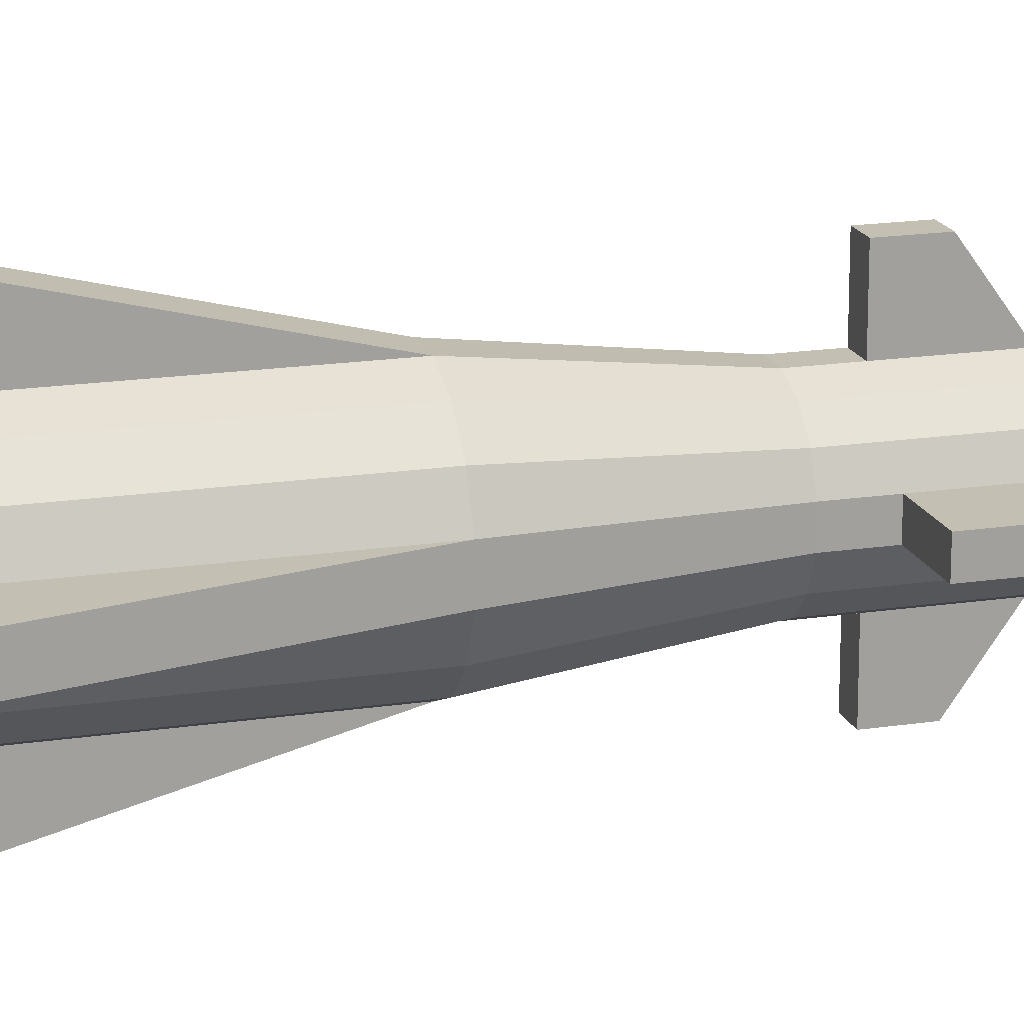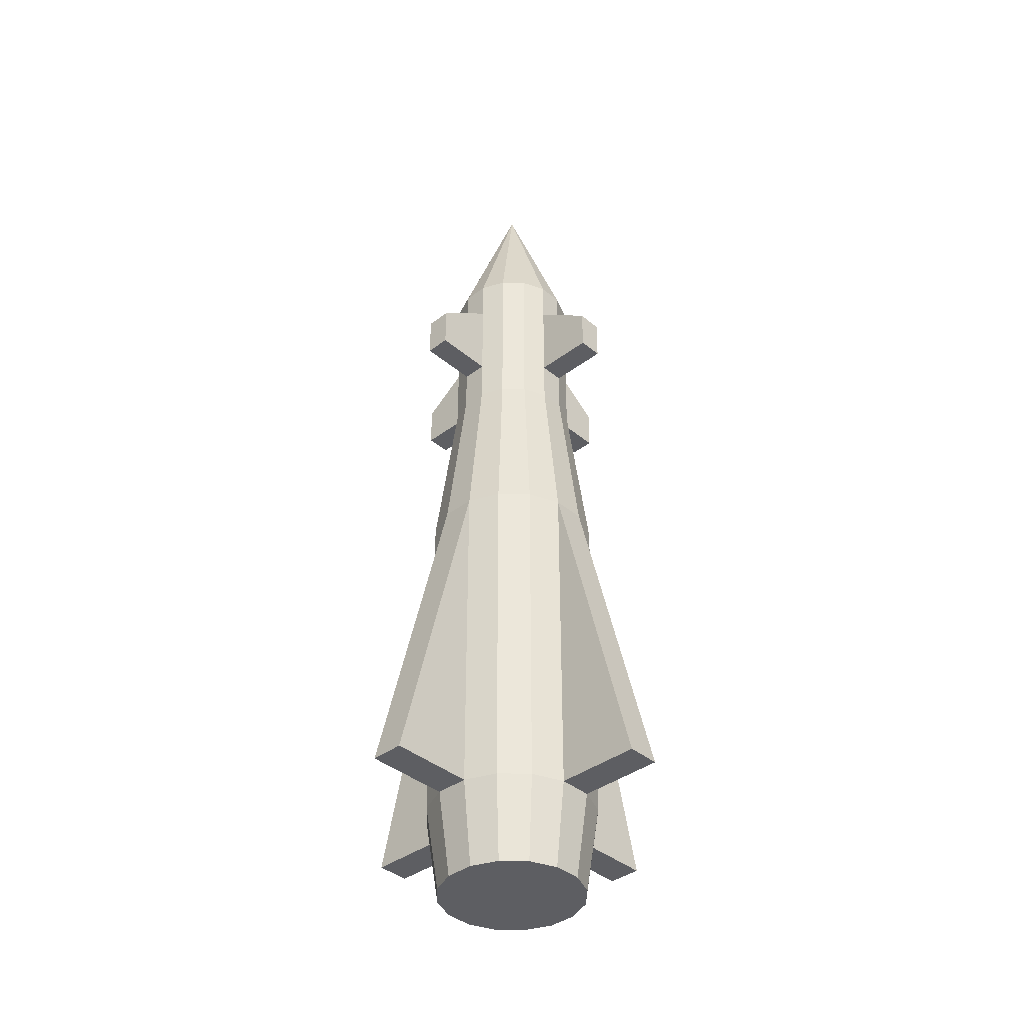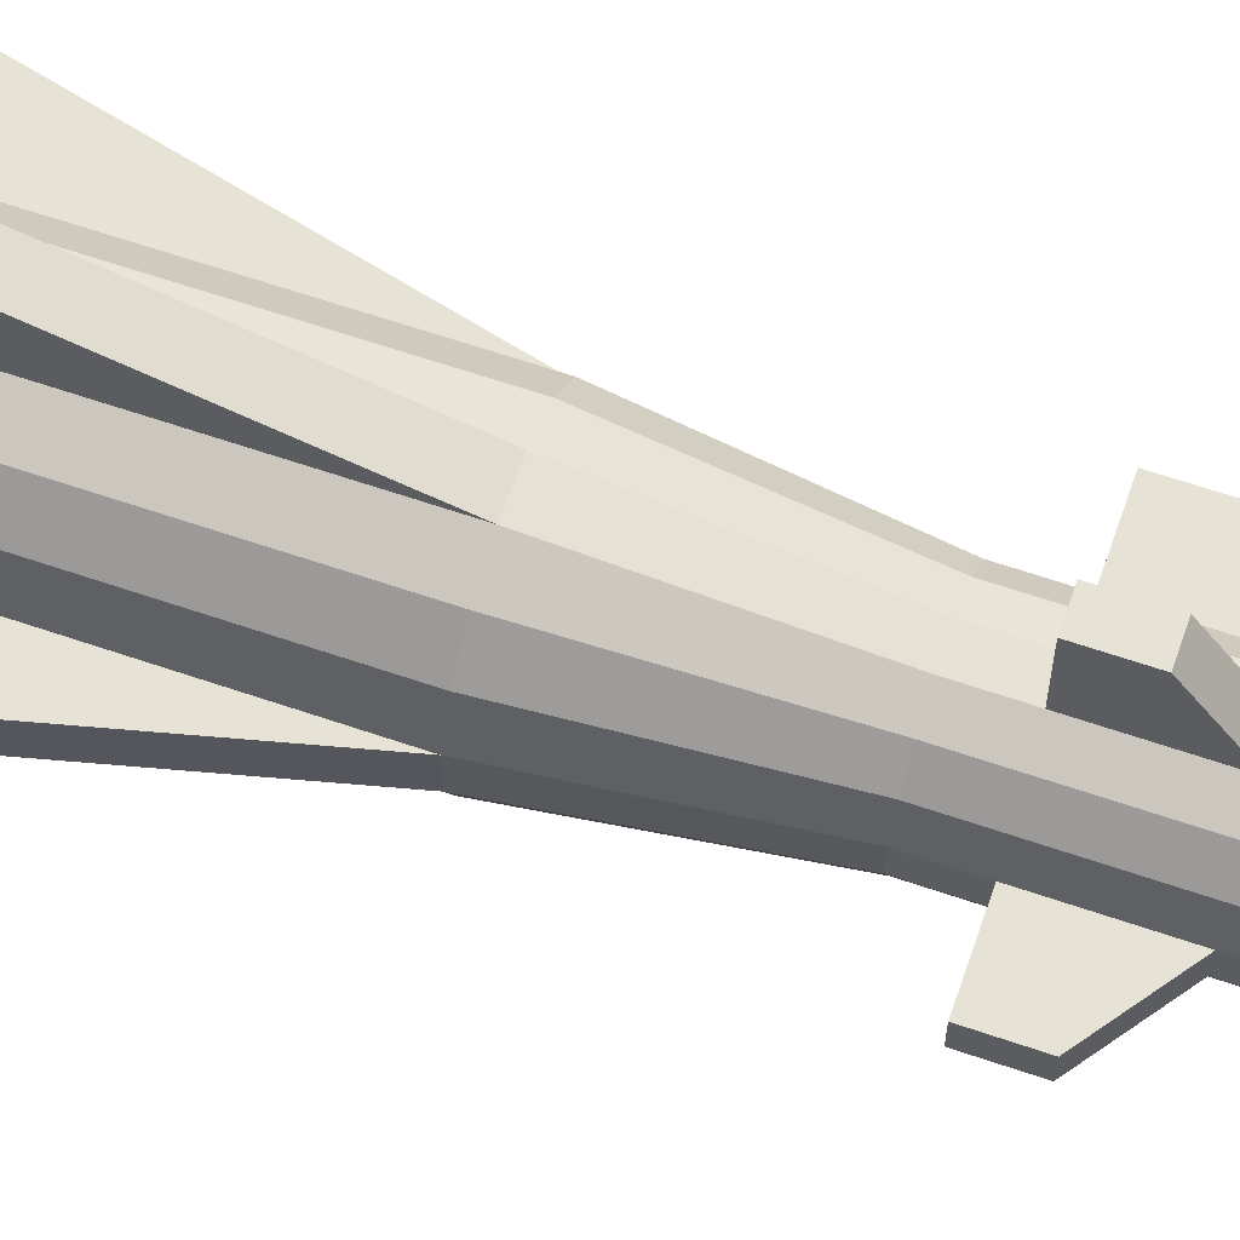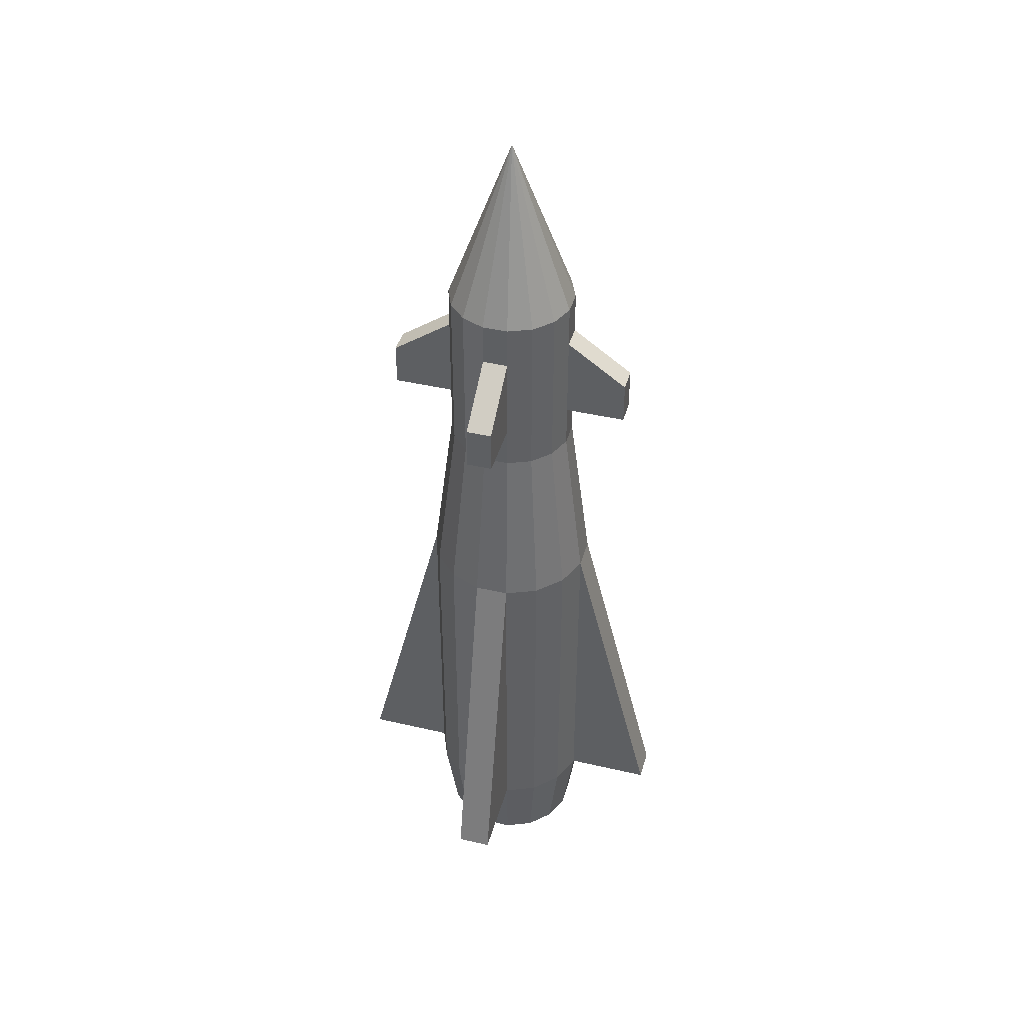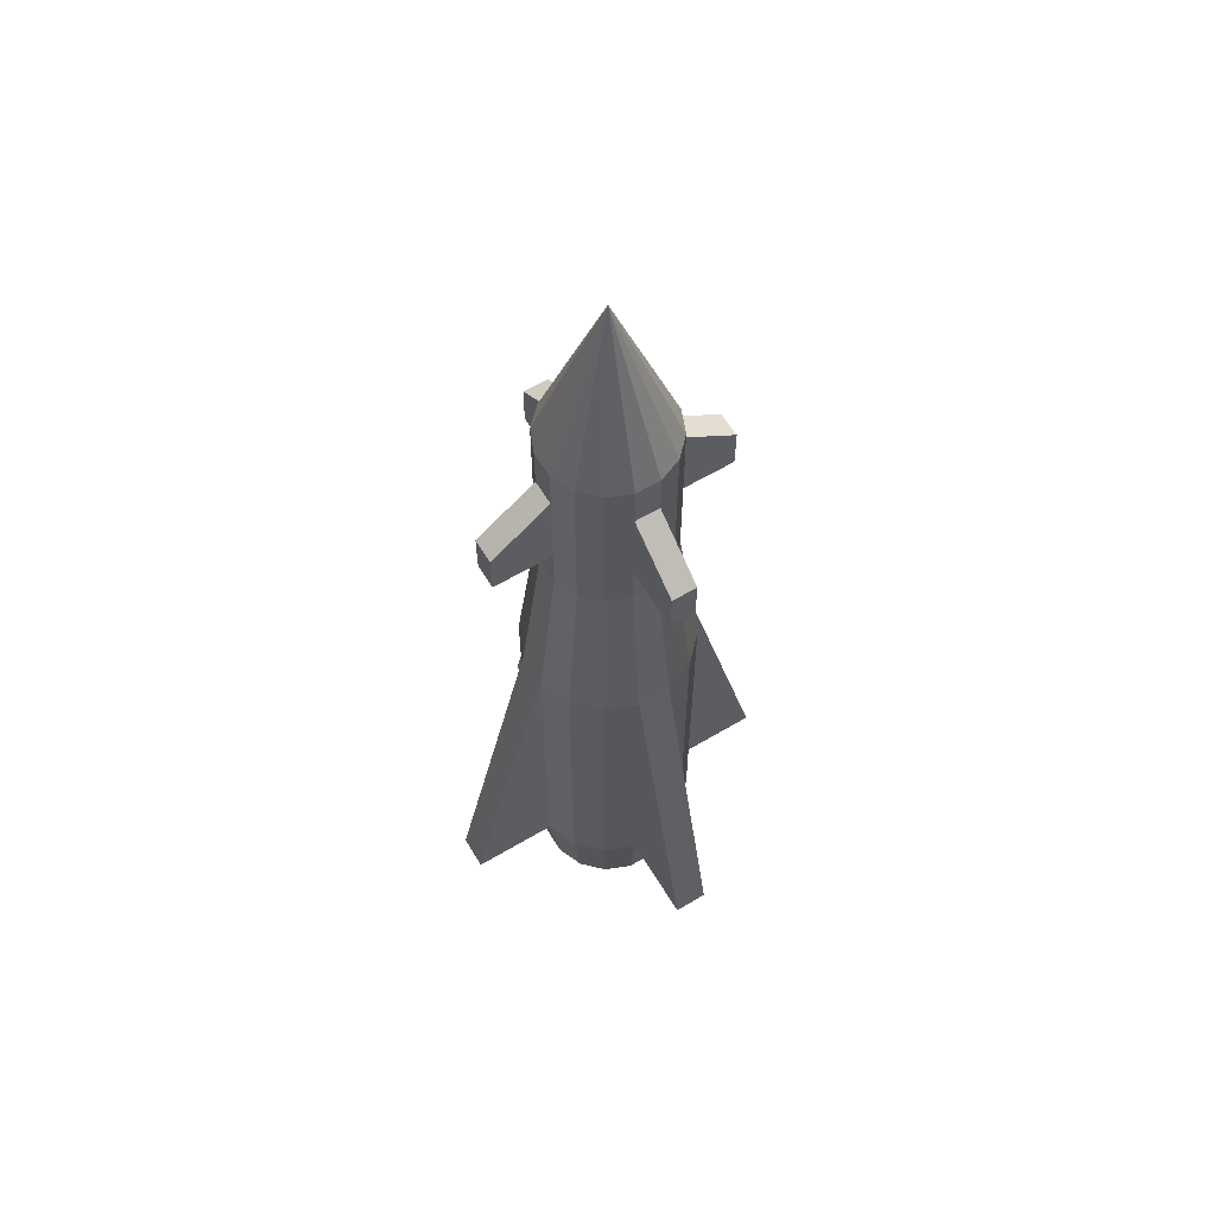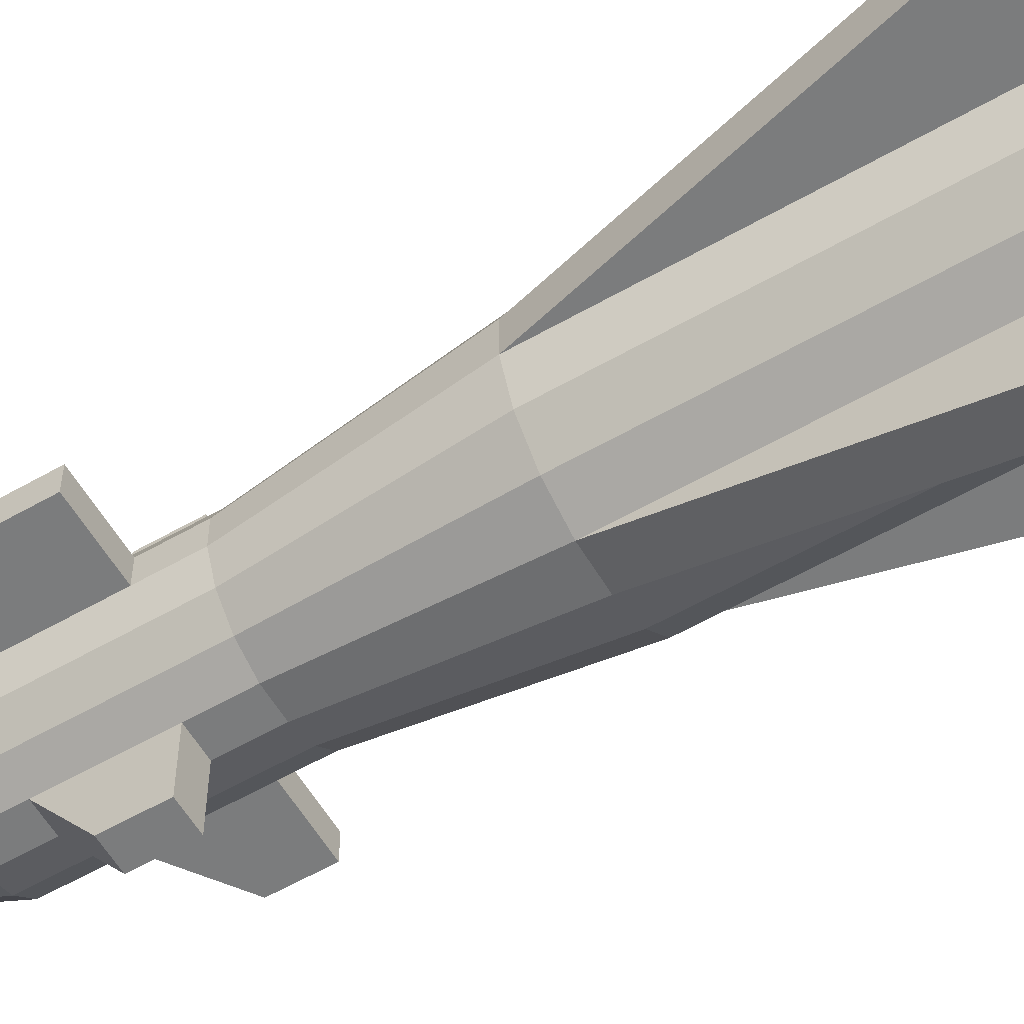
<metadata>
{"format":"obj","ext":"obj","renderer":"f3d","projection":"perspective","resolution":1024,"background":"white","views":[{"elev":17.7,"azim":73.3,"up":"+Z"},{"elev":-38.7,"azim":43.5,"up":"+Y"},{"elev":63.7,"azim":109.1,"up":"+Z"},{"elev":42.7,"azim":-74.5,"up":"+Y"},{"elev":61.1,"azim":58.8,"up":"+Y"},{"elev":-58.6,"azim":-59.4,"up":"+Z"}]}
</metadata>
<code>
o Cylinder
v -0.09755 0.5 -0.4904
v -0.09755 2.5 -0.4904
v 0.09755 0.5 -0.4904
v 0.09755 2.5 -0.4904
v 0.2778 0.5 -0.4157
v 0.2778 2.5 -0.4157
v 0.4157 0.5 -0.2778
v 0.4157 2.5 -0.2778
v 0.4904 0.5 -0.09755
v 0.4904 2.5 -0.09755
v 0.4904 0.5 0.09755
v 0.4904 2.5 0.09755
v 0.4157 0.5 0.2778
v 0.4157 2.5 0.2778
v 0.2778 0.5 0.4157
v 0.2778 2.5 0.4157
v 0.09755 0.5 0.4904
v 0.09755 2.5 0.4904
v -0.09755 0.5 0.4904
v -0.09755 2.5 0.4904
v -0.2778 0.5 0.4157
v -0.2778 2.5 0.4157
v -0.4157 0.5 0.2778
v -0.4157 2.5 0.2778
v -0.4904 0.5 0.09755
v -0.4904 2.5 0.09755
v -0.4904 0.5 -0.09755
v -0.4904 2.5 -0.09755
v -0.4157 0.5 -0.2778
v -0.4157 2.5 -0.2778
v -0.2778 0.5 -0.4157
v -0.2778 2.5 -0.4157
v -0.08291 0 -0.4168
v 0.08291 0 -0.4168
v 0.2361 0 -0.3534
v 0.3534 0 -0.2361
v 0.4168 0 -0.08291
v 0.4168 0 0.08291
v 0.3534 0 0.2361
v 0.2361 0 0.3534
v 0.08291 0 0.4168
v -0.08291 0 0.4168
v -0.2361 0 0.3534
v -0.3534 0 0.2361
v -0.4168 0 0.08291
v -0.4168 0 -0.08291
v -0.3534 0 -0.2361
v -0.2361 0 -0.3534
v -0.07316 3.5 -0.3678
v 0.07316 3.5 -0.3678
v 0.2083 3.5 -0.3118
v 0.3118 3.5 -0.2083
v 0.3678 3.5 -0.07316
v 0.3678 3.5 0.07316
v 0.3118 3.5 0.2083
v 0.2083 3.5 0.3118
v 0.07316 3.5 0.3678
v -0.07316 3.5 0.3678
v -0.2083 3.5 0.3118
v -0.3118 3.5 0.2083
v -0.3678 3.5 0.07316
v -0.3678 3.5 -0.07316
v -0.3118 3.5 -0.2083
v -0.2083 3.5 -0.3118
v -0.07316 4.5 -0.3678
v 0.07316 4.5 -0.3678
v 0.2083 4.5 -0.3118
v 0.3118 4.5 -0.2083
v 0.3678 4.5 -0.07316
v 0.3678 4.5 0.07316
v 0.3118 4.5 0.2083
v 0.2083 4.5 0.3118
v 0.07316 4.5 0.3678
v -0.07316 4.5 0.3678
v -0.2083 4.5 0.3118
v -0.3118 4.5 0.2083
v -0.3678 4.5 0.07316
v -0.3678 4.5 -0.07316
v -0.3118 4.5 -0.2083
v -0.2083 4.5 -0.3118
v -0 5.5 -0
v -0.09755 0.5 -0.9904
v 0.09755 0.5 -0.9904
v 0.9904 0.5 -0.09755
v 0.9904 0.5 0.09755
v 0.09755 0.5 0.9904
v -0.09755 0.5 0.9904
v -0.9904 0.5 0.09755
v -0.9904 0.5 -0.09755
v -0.07316 4.25 -0.3678
v -0.07316 4.25 0.3678
v 0.3678 4.25 0.07316
v 0.07316 4.25 -0.3678
v -0.3678 4.25 0.07316
v 0.07316 4.25 0.3678
v 0.3678 4.25 -0.07316
v -0.3678 4.25 -0.07316
v 0.07316 3.75 -0.3678
v -0.3678 3.75 0.07316
v 0.07316 3.75 0.3678
v 0.3678 3.75 -0.07316
v -0.3678 3.75 -0.07316
v -0.07316 3.75 -0.3678
v -0.07316 3.75 0.3678
v 0.3678 3.75 0.07316
v 0.07316 3.75 -0.7178
v -0.07316 3.75 -0.7178
v -0.07316 4 -0.7178
v 0.07316 4 -0.7178
v -0.7178 3.75 -0.07316
v -0.7178 3.75 0.07316
v -0.7178 4 0.07316
v -0.7178 4 -0.07316
v -0.07316 3.75 0.7178
v 0.07316 3.75 0.7178
v 0.07316 4 0.7178
v -0.07316 4 0.7178
v 0.7178 3.75 0.07316
v 0.7178 3.75 -0.07316
v 0.7178 4 -0.07316
v 0.7178 4 0.07316
f 4 6 5
f 6 8 7
f 8 10 9
f 12 14 13
f 14 16 15
f 16 18 17
f 20 22 21
f 22 24 23
f 24 26 25
f 28 30 29
f 10 53 54
f 31 32 2
f 30 32 31
f 19 42 41
f 48 33 47
f 25 45 44
f 9 37 36
f 29 31 48
f 15 40 39
f 21 43 42
f 5 35 34
f 27 46 45
f 11 38 37
f 1 33 48
f 3 34 33
f 17 41 40
f 23 44 43
f 7 36 35
f 27 29 47
f 13 39 38
f 90 65 66
f 32 64 49
f 2 49 50
f 18 16 56
f 22 59 60
f 6 51 52
f 28 62 63
f 14 12 54
f 18 57 58
f 26 24 60
f 10 8 52
f 30 63 64
f 14 55 56
f 20 58 59
f 6 4 50
f 28 26 61
f 75 74 81
f 94 77 78
f 95 73 74
f 96 69 70
f 75 81 76
f 76 81 77
f 77 81 78
f 78 81 79
f 79 81 80
f 80 81 65
f 73 81 74
f 65 81 66
f 66 81 67
f 67 81 68
f 68 81 69
f 69 81 70
f 70 81 71
f 71 81 72
f 72 81 73
f 82 83 3
f 84 85 11
f 86 87 19
f 3 83 4
f 9 10 84
f 17 18 86
f 88 89 27
f 1 2 82
f 27 89 28
f 25 26 88
f 19 87 20
f 87 86 18
f 11 85 12
f 85 84 10
f 83 82 2
f 28 89 88
f 59 75 76
f 92 70 71
f 57 56 100
f 79 80 64
f 91 74 75
f 76 77 94
f 49 103 98
f 78 79 97
f 51 67 68
f 61 99 102
f 57 100 104
f 53 101 105
f 90 103 49
f 66 67 93
f 53 52 101
f 55 71 72
f 107 108 109
f 107 106 98
f 93 98 106
f 97 113 112
f 90 108 107
f 111 112 113
f 111 110 102
f 97 102 110
f 93 109 108
f 94 112 111
f 115 116 117
f 100 115 114
f 91 104 114
f 121 120 96
f 115 100 95
f 119 120 121
f 119 118 105
f 92 105 118
f 117 116 95
f 119 101 96
f 3 4 5
f 5 6 7
f 7 8 9
f 11 12 13
f 13 14 15
f 15 16 17
f 19 20 21
f 21 22 23
f 23 24 25
f 27 28 29
f 12 10 54
f 1 31 2
f 29 30 31
f 17 19 41
f 7 9 36
f 36 37 35
f 37 47 34
f 40 37 39
f 40 41 42
f 42 43 44
f 44 45 46
f 23 25 44
f 37 34 35
f 37 44 46
f 40 42 44
f 37 40 44
f 47 33 34
f 37 38 39
f 47 37 46
f 47 29 48
f 13 15 39
f 19 21 42
f 3 5 34
f 25 27 45
f 9 11 37
f 31 1 48
f 1 3 33
f 15 17 40
f 21 23 43
f 5 7 35
f 46 27 47
f 11 13 38
f 93 90 66
f 2 32 49
f 4 2 50
f 57 18 56
f 24 22 60
f 8 6 52
f 30 28 63
f 55 14 54
f 20 18 58
f 61 26 60
f 53 10 52
f 32 30 64
f 16 14 56
f 22 20 59
f 51 6 50
f 62 28 61
f 97 94 78
f 91 95 74
f 92 96 70
f 1 82 3
f 9 84 11
f 17 86 19
f 25 88 27
f 20 87 18
f 12 85 10
f 4 83 2
f 26 28 88
f 60 59 76
f 54 92 55
f 54 105 92
f 72 95 56
f 72 73 95
f 92 71 55
f 63 79 64
f 56 95 100
f 50 49 98
f 91 59 104
f 76 99 60
f 59 58 104
f 91 75 59
f 62 102 63
f 76 94 99
f 99 61 60
f 52 51 68
f 62 61 102
f 97 79 63
f 102 97 63
f 58 57 104
f 54 53 105
f 80 90 64
f 80 65 90
f 50 98 51
f 68 96 52
f 90 49 64
f 68 69 96
f 93 67 51
f 98 93 51
f 56 55 72
f 52 96 101
f 106 107 109
f 103 107 98
f 109 93 106
f 94 97 112
f 103 90 107
f 110 111 113
f 99 111 102
f 113 97 110
f 90 93 108
f 99 94 111
f 114 115 117
f 104 100 114
f 117 91 114
f 92 121 96
f 116 115 95
f 118 119 121
f 101 119 105
f 121 92 118
f 91 117 95
f 120 119 96

</code>
